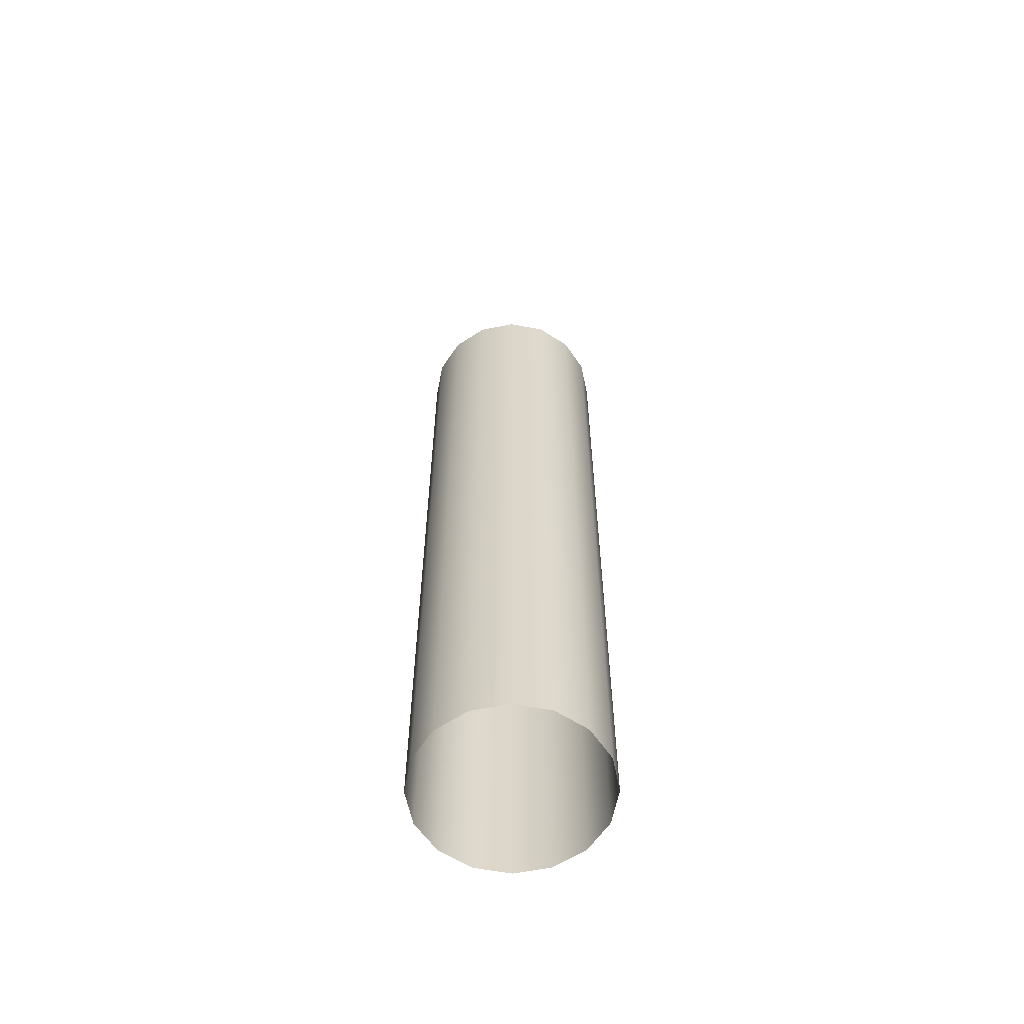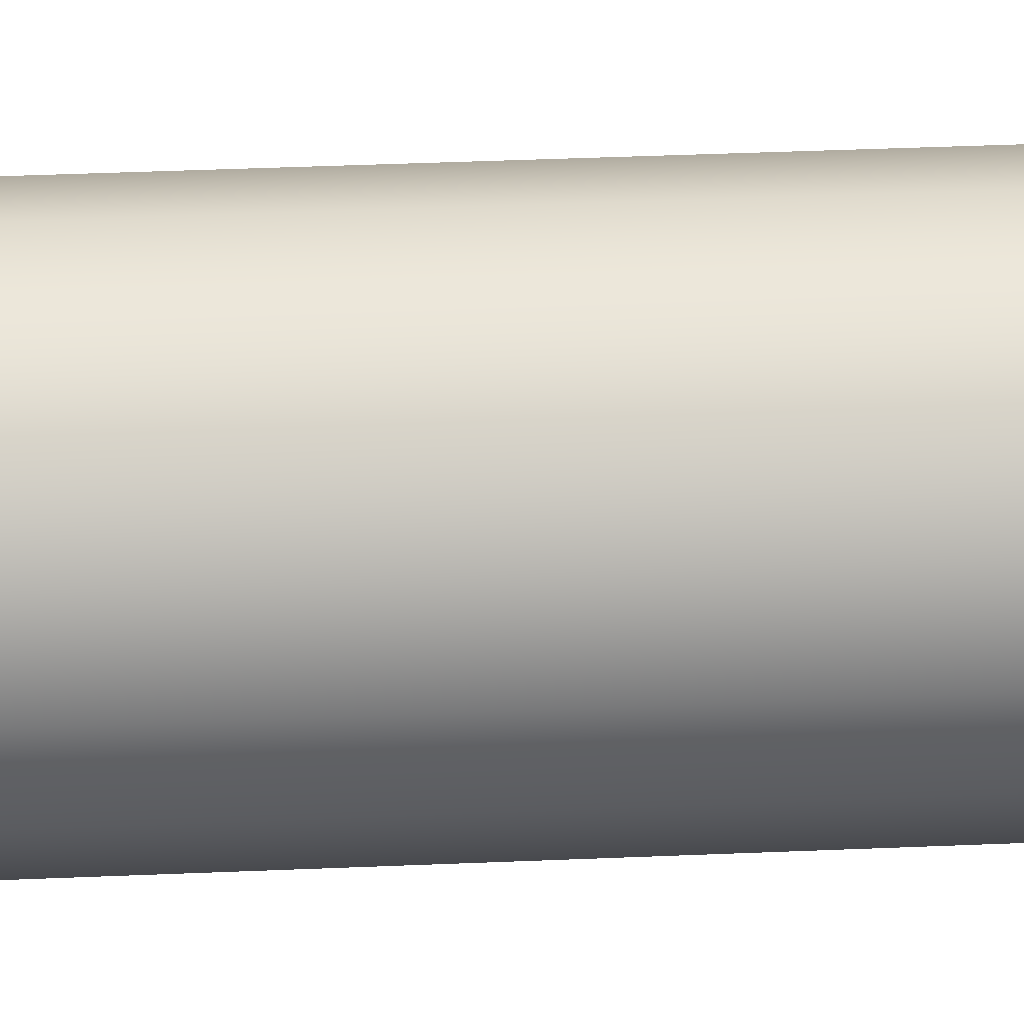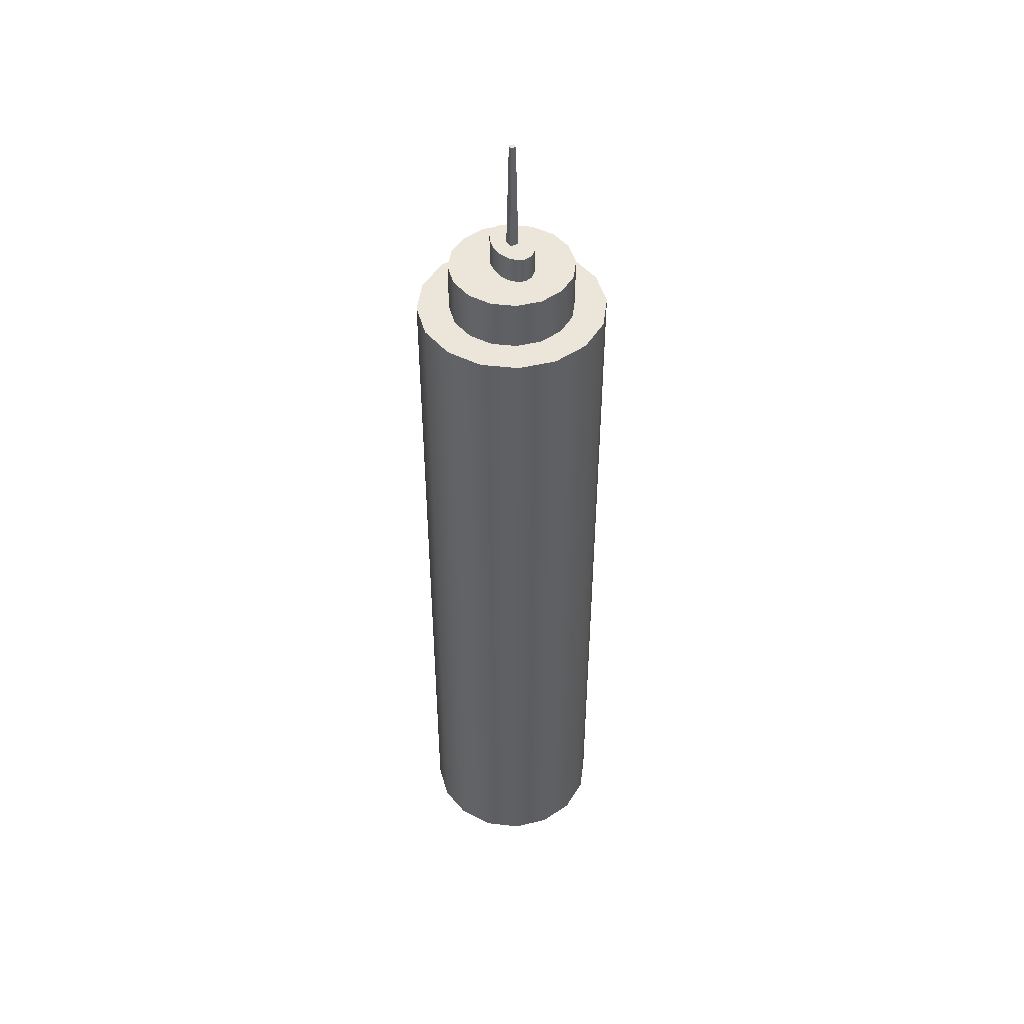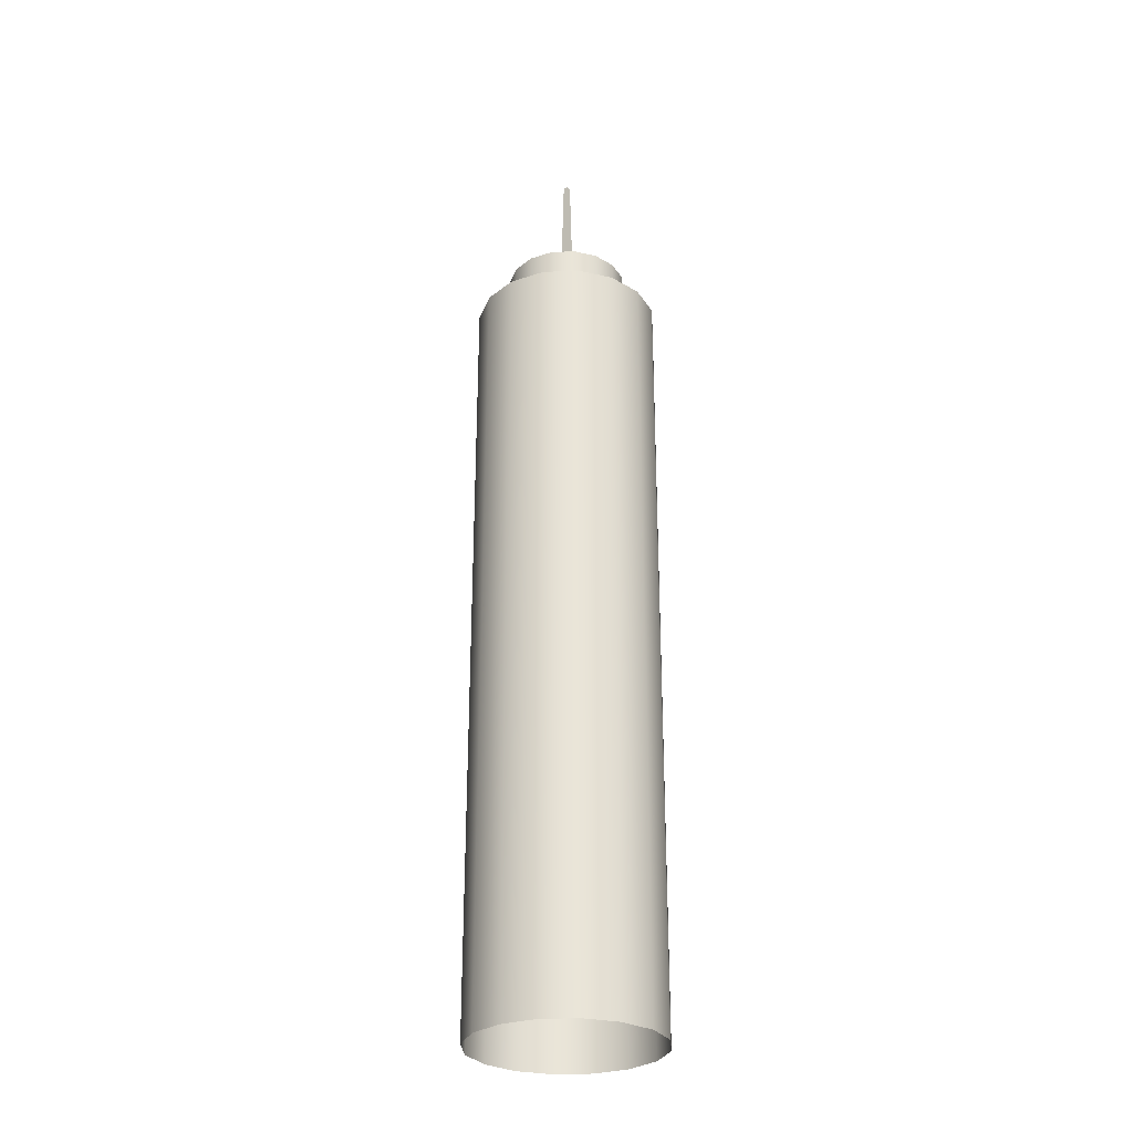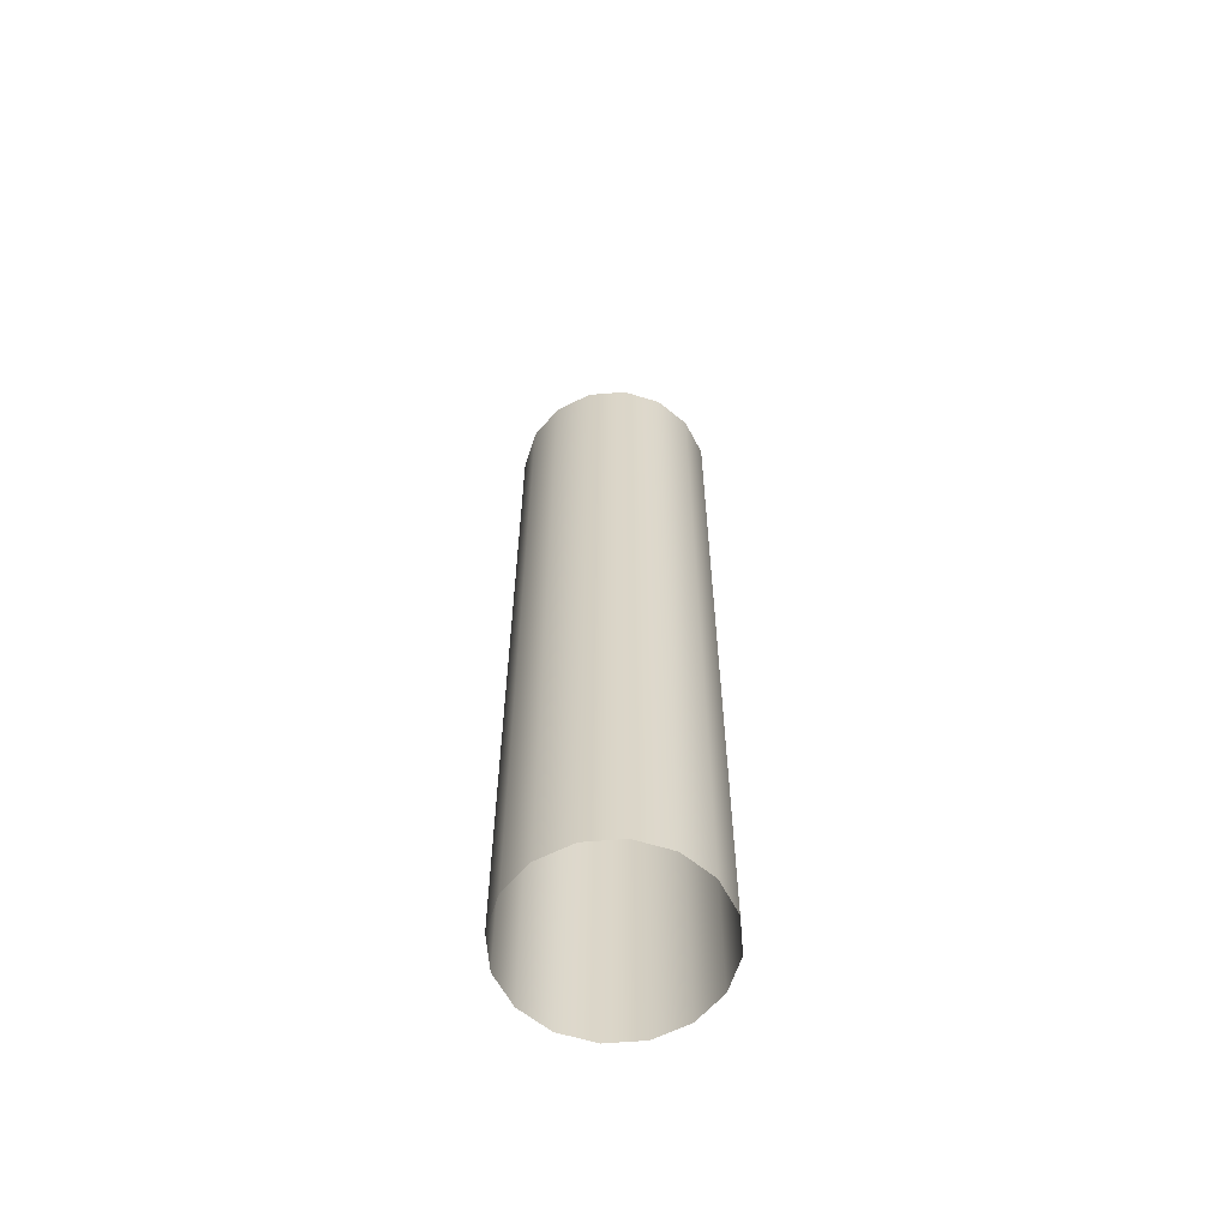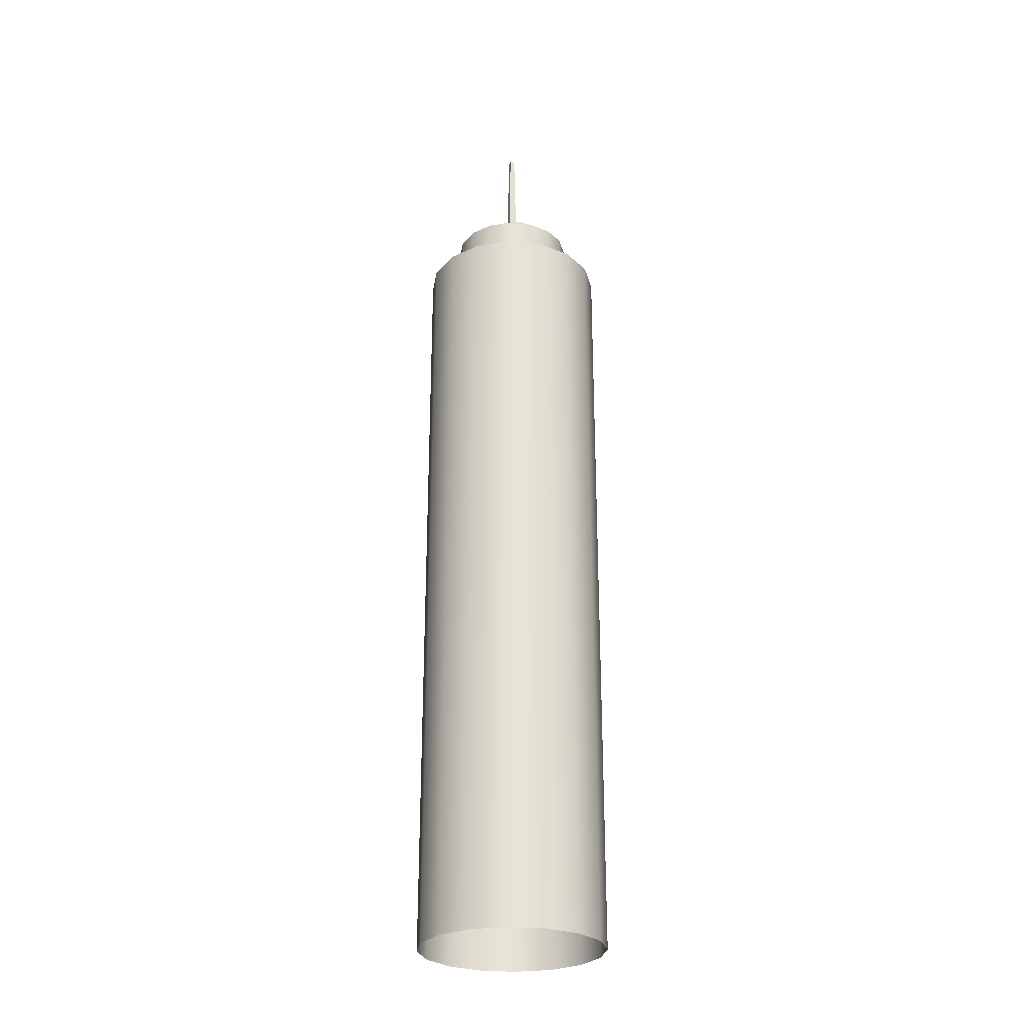
<metadata>
{"format":"obj","ext":"obj","renderer":"f3d","projection":"perspective","resolution":1024,"background":"white","views":[{"elev":-59.9,"azim":-112.2,"up":"+Y"},{"elev":32.5,"azim":86.4,"up":"+Z"},{"elev":46.7,"azim":63.5,"up":"+Y"},{"elev":-28.9,"azim":-52.4,"up":"+Y"},{"elev":-60.5,"azim":-6.4,"up":"+Y"},{"elev":-27.2,"azim":-110.0,"up":"+Y"}]}
</metadata>
<code>
g default
v 5520 0 -229.6
v 5390 0 -424.3
v 5195 0 -554.3
v 4966 0 -600
v 4736 0 -554.3
v 4542 0 -424.3
v 4411 0 -229.6
v 4366 0 -0.000215
v 4411 0 229.6
v 4542 0 424.3
v 4736 0 554.3
v 4966 0 600
v 5195 0 554.3
v 5390 0 424.3
v 5520 0 229.6
v 5566 0 0
v 5520 5000 -229.6
v 5390 5000 -424.3
v 5195 5000 -554.3
v 4966 5000 -600
v 4736 5000 -554.3
v 4542 5000 -424.3
v 4411 5000 -229.6
v 4366 5000 -0.000215
v 4411 5000 229.6
v 4542 5000 424.3
v 4736 5000 554.3
v 4966 5000 600
v 5195 5000 554.3
v 5390 5000 424.3
v 5520 5000 229.6
v 5566 5000 0
v 4966 5000 0
g Round_Base
f 1 2 18 17
f 2 3 19 18
f 3 4 20 19
f 4 5 21 20
f 5 6 22 21
f 6 7 23 22
f 7 8 24 23
f 8 9 25 24
f 9 10 26 25
f 10 11 27 26
f 11 12 28 27
f 12 13 29 28
f 13 14 30 29
f 14 15 31 30
f 15 16 32 31
f 16 1 17 32
f 17 18 33
f 18 19 33
f 19 20 33
f 20 21 33
f 21 22 33
f 22 23 33
f 23 24 33
f 24 25 33
f 25 26 33
f 26 27 33
f 27 28 33
f 28 29 33
f 29 30 33
f 30 31 33
f 31 32 33
f 32 17 33
g default
v 4943 5460 28.13
v 4998 5460 28.13
v 4955 6189 15.42
v 4985 6189 15.42
v 4955 6189 -15.42
v 4985 6189 -15.42
v 4943 5460 -28.13
v 4998 5460 -28.13
g pCube9
f 34 35 37 36
f 36 37 39 38
f 38 39 41 40
f 35 41 39 37
f 40 34 36 38
g default
v 5138 5322 -48.05
v 5097 5322 -88.78
v 5037 5322 -116
v 4966 5322 -125.6
v 4895 5322 -116
v 4834 5322 -88.78
v 4794 5322 -48.05
v 4780 5322 -4.5e-05
v 4794 5322 48.05
v 4834 5322 88.78
v 4895 5322 116
v 4966 5322 125.6
v 5037 5322 116
v 5097 5322 88.78
v 5138 5322 48.05
v 5152 5322 0
v 5138 5490 -48.05
v 5097 5490 -88.78
v 5037 5490 -116
v 4966 5490 -125.6
v 4895 5490 -116
v 4834 5490 -88.78
v 4794 5490 -48.05
v 4780 5490 -4.5e-05
v 4794 5490 48.05
v 4834 5490 88.78
v 4895 5490 116
v 4966 5490 125.6
v 5037 5490 116
v 5097 5490 88.78
v 5138 5490 48.05
v 5152 5490 0
v 4966 5490 0
g Round_Stack_2
f 42 43 59 58
f 43 44 60 59
f 44 45 61 60
f 45 46 62 61
f 46 47 63 62
f 47 48 64 63
f 48 49 65 64
f 49 50 66 65
f 50 51 67 66
f 51 52 68 67
f 52 53 69 68
f 53 54 70 69
f 54 55 71 70
f 55 56 72 71
f 56 57 73 72
f 57 42 58 73
f 58 59 74
f 59 60 74
f 60 61 74
f 61 62 74
f 62 63 74
f 63 64 74
f 64 65 74
f 65 66 74
f 66 67 74
f 67 68 74
f 68 69 74
f 69 70 74
f 70 71 74
f 71 72 74
f 72 73 74
f 73 58 74
g default
v 5332 4960 -151.8
v 5246 4960 -280.5
v 5118 4960 -366.5
v 4966 4960 -396.7
v 4814 4960 -366.5
v 4685 4960 -280.5
v 4599 4960 -151.8
v 4569 4960 -0.000142
v 4599 4960 151.8
v 4685 4960 280.5
v 4814 4960 366.5
v 4966 4960 396.7
v 5118 4960 366.5
v 5246 4960 280.5
v 5332 4960 151.8
v 5363 4960 0
v 5332 5318 -151.8
v 5246 5318 -280.5
v 5118 5318 -366.5
v 4966 5318 -396.7
v 4814 5318 -366.5
v 4685 5318 -280.5
v 4599 5318 -151.8
v 4569 5318 -0.000142
v 4599 5318 151.8
v 4685 5318 280.5
v 4814 5318 366.5
v 4966 5318 396.7
v 5118 5318 366.5
v 5246 5318 280.5
v 5332 5318 151.8
v 5363 5318 0
v 4966 5318 0
g Round_Stack
f 75 76 92 91
f 76 77 93 92
f 77 78 94 93
f 78 79 95 94
f 79 80 96 95
f 80 81 97 96
f 81 82 98 97
f 82 83 99 98
f 83 84 100 99
f 84 85 101 100
f 85 86 102 101
f 86 87 103 102
f 87 88 104 103
f 88 89 105 104
f 89 90 106 105
f 90 75 91 106
f 91 92 107
f 92 93 107
f 93 94 107
f 94 95 107
f 95 96 107
f 96 97 107
f 97 98 107
f 98 99 107
f 99 100 107
f 100 101 107
f 101 102 107
f 102 103 107
f 103 104 107
f 104 105 107
f 105 106 107
f 106 91 107

</code>
